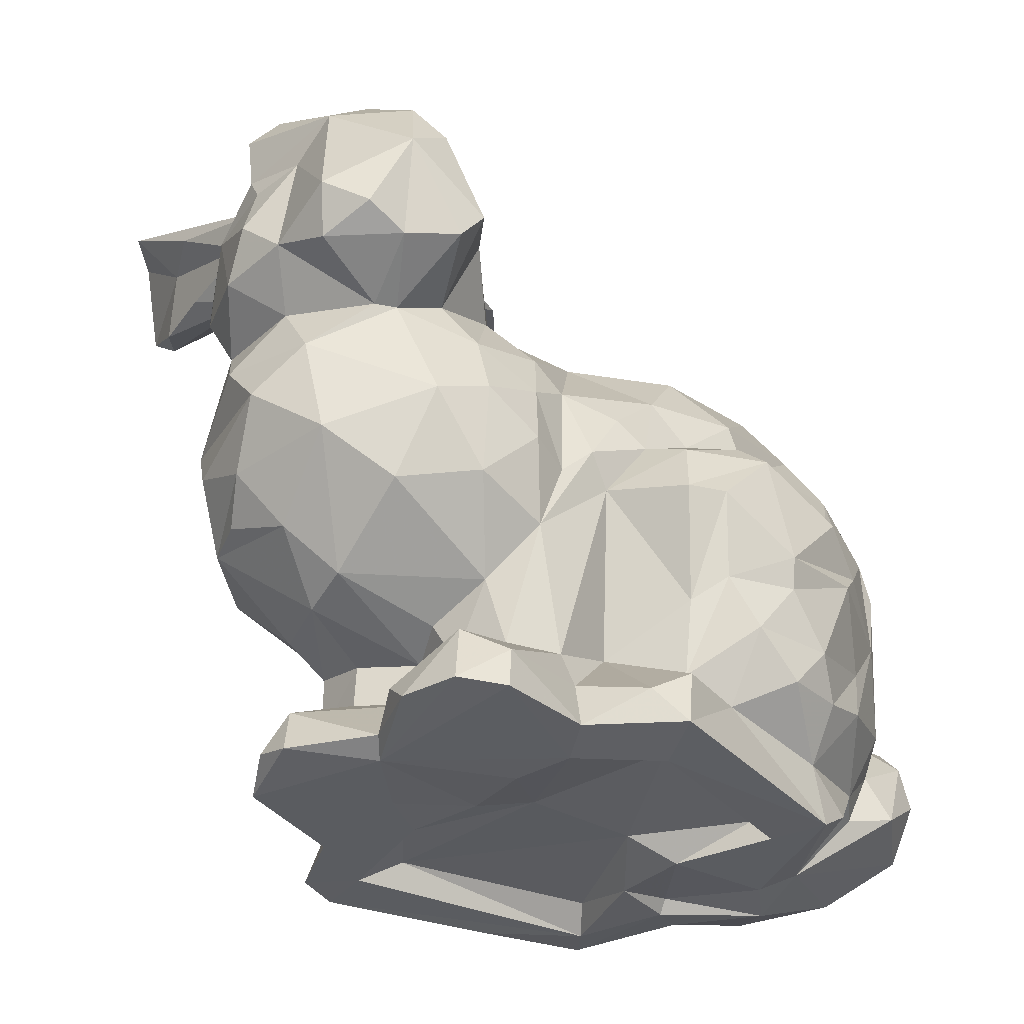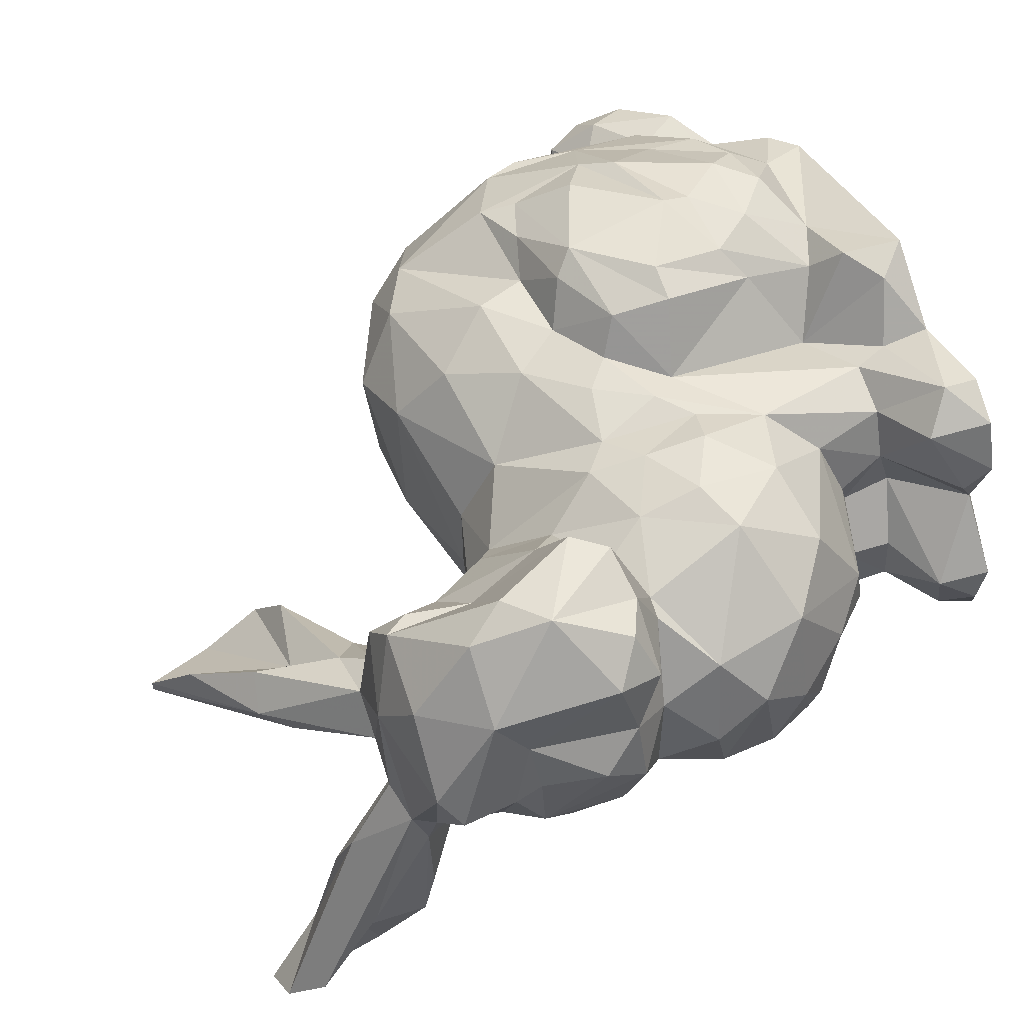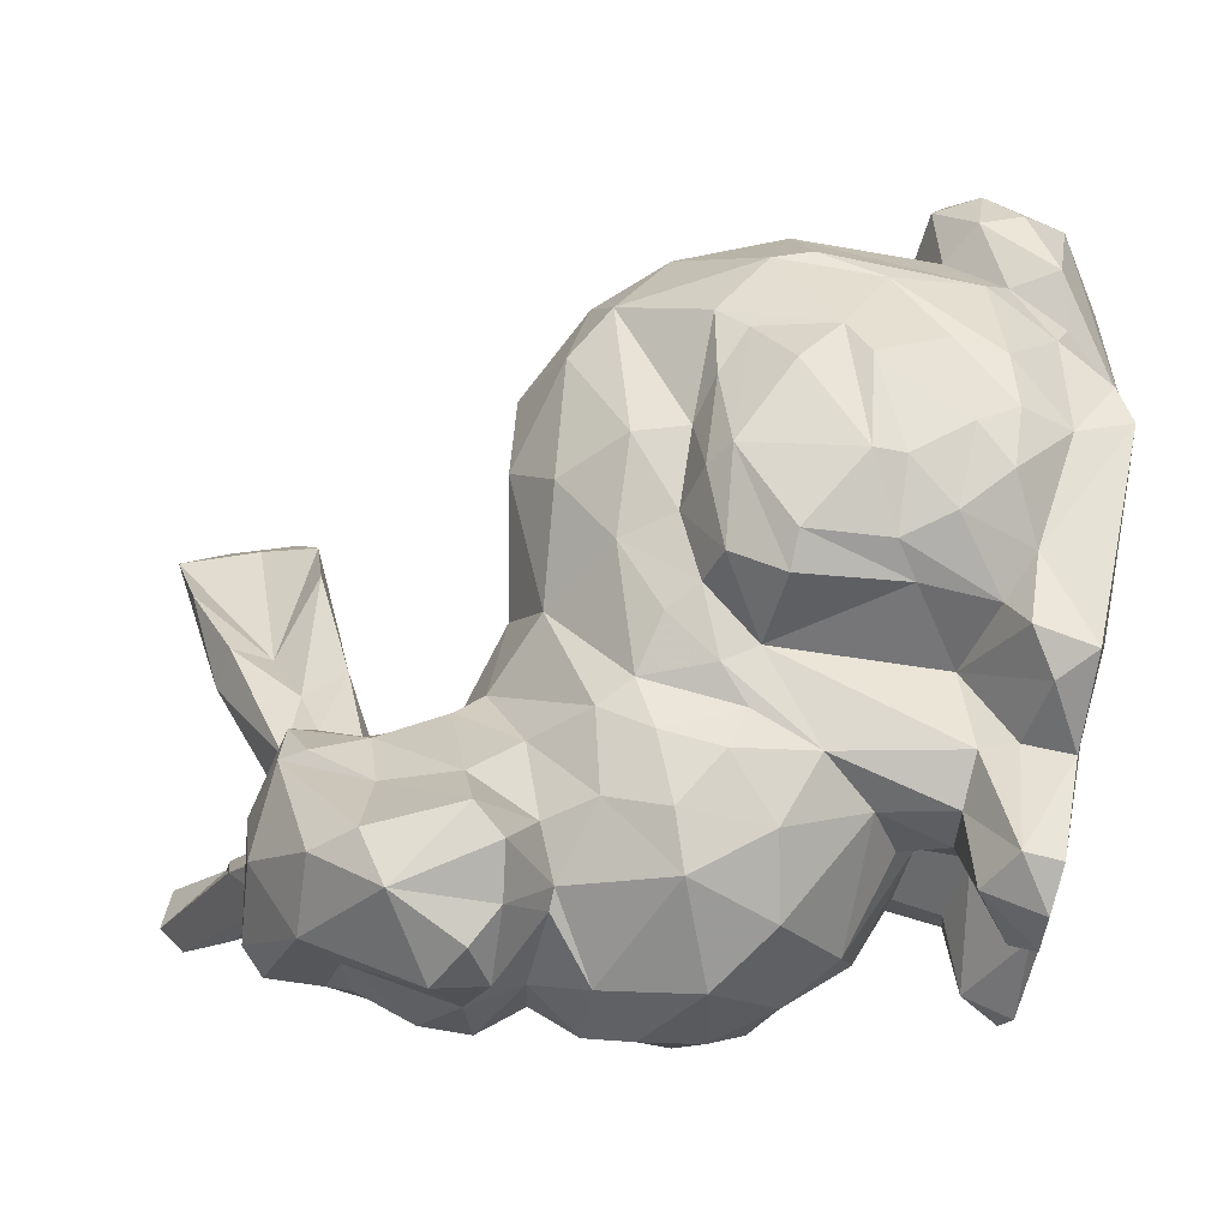
<metadata>
{"format":"obj","ext":"obj","renderer":"f3d","projection":"perspective","resolution":1024,"background":"white","views":[{"elev":-34.5,"azim":-38.9,"up":"+Y"},{"elev":50.6,"azim":-112.0,"up":"+Z"},{"elev":71.0,"azim":-77.8,"up":"+Z"}]}
</metadata>
<code>
o bunny0
v -0.07334 0.1087 0.004725
v -0.06769 0.07877 -0.006717
v -0.01028 0.09446 0.004902
v -0.0118 0.08817 0.01846
v -0.04367 0.01572 0.02856
v 0.02594 0.1011 0.007943
v -0.03787 0.1224 0.01649
v -0.06482 0.04452 -0.007348
v -0.0688 0.05031 -0.000389
v -0.04961 0.1219 -0.05948
v -0.07226 0.06047 0.007974
v 0.07277 0.04152 0.00963
v 0.07677 0.03387 0.0108
v -0.02515 0.1413 -0.0156
v -0.05293 0.1331 -0.02445
v -0.04388 0.1286 -0.03458
v -0.0455 0.1398 -0.05792
v -0.03075 0.00316 -0.02542
v -0.0487 0.1353 -0.03487
v -0.009481 0.0647 -0.03641
v -0.02265 0.06099 -0.03462
v 0.0114 0.09908 0.01327
v -0.07362 0.1041 0.007435
v 0.009218 0.09879 -0.01063
v -0.0503 0.003113 -0.01801
v -0.07415 0.0865 0.01624
v -0.06508 0.05126 0.0188
v -0.01565 0.02049 -0.02265
v -0.05437 0.08425 -0.01943
v -0.07055 0.1222 0.008297
v -0.06051 0.1224 0.02113
v 0.02512 0.06884 0.03682
v -0.06195 0.04027 0.004278
v -0.07189 0.1026 -0.006396
v 0.02724 0.09808 -0.0139
v 0.03439 0.06384 -0.0363
v -0.05253 0.1251 -0.009922
v -0.05888 0.1232 -0.01359
v -0.07206 0.06925 0.000195
v -0.06143 0.1434 -0.05763
v -0.03294 0.1204 0.00094
v -0.03801 0.125 -3e-06
v -0.07565 0.08511 0.003362
v -0.0771 0.09323 0.009259
v -0.0643 0.09884 0.0408
v -0.05607 0.1049 0.03914
v -0.06027 0.112 0.03502
v -0.05709 0.1497 -0.06355
v -0.04846 0.1505 -0.07048
v -0.0136 0.01096 0.0399
v -0.03241 0.03657 -0.02497
v -0.03759 0.04969 -0.03274
v -0.02833 0.04641 -0.03044
v -0.04288 0.09026 -0.02056
v -0.05686 0.0964 -0.02002
v -0.01133 0.0946 -0.007744
v -0.0458 0.1208 -0.01511
v -0.03301 0.01609 0.006126
v -0.03277 0.02468 0.003764
v -0.0536 0.08371 0.04055
v 0.000188 0.05503 -0.05085
v 0.01362 0.05126 -0.04947
v -0.01876 0.1201 -0.01198
v -0.06838 0.05555 -0.012
v -0.04565 0.1118 -0.01906
v -0.049 0.08957 0.04083
v -0.04321 0.1433 -0.0737
v -0.005135 0.1435 -0.03274
v -0.02114 0.127 -0.02325
v 0.05915 0.07379 -0.008262
v 0.06611 0.02035 -0.01666
v 0.07235 0.01822 -0.007904
v -0.05233 0.113 -0.02778
v 0.01506 0.08021 0.03188
v -0.03258 0.1118 -0.008816
v -0.05146 0.05787 0.03193
v -0.05549 0.0765 0.02541
v 0.017 0.02222 0.04264
v 0.06514 0.01139 -0.000356
v 0.06049 0.05824 -0.0187
v 0.06337 0.06077 -0.006283
v -0.04452 0.005067 0.008832
v -0.0464 0.08074 0.02587
v 0.01163 0.06396 0.04434
v 0.02727 0.05716 0.04421
v 0.02283 0.0293 0.04385
v -0.07166 0.1057 0.0168
v -0.07511 0.0906 0.03007
v -0.04183 0.07256 0.0302
v -0.04568 0.1224 -0.04658
v 0.007158 0.01641 0.03665
v -0.03171 0.1137 -0.002244
v -0.00076 0.008664 0.02873
v 0.02811 0.02297 0.03998
v 0.02856 0.01405 0.03374
v 0.07871 0.03173 -0.005037
v 0.07775 0.03934 0.002869
v -0.04523 0.1317 -0.07039
v -0.04203 0.06142 0.03369
v 0.03698 0.07165 0.0336
v -0.04498 0.1214 0.02399
v 0.03802 0.09628 -0.007334
v -0.04138 0.0459 0.0314
v -0.05398 0.04282 0.02429
v 0.05809 0.03811 -0.02106
v 0.06429 0.04071 -0.0078
v 0.03105 0.04635 0.04306
v -0.01909 0.1328 -0.01288
v -0.03908 0.02629 -0.005661
v -0.02964 0.105 0.002309
v -0.03013 0.09833 0.01667
v 0.06128 0.01946 0.0212
v 0.00747 0.1443 -0.04069
v 0.008868 0.1379 -0.03499
v 0.0536 0.08157 0.01266
v 0.05173 0.01677 0.01954
v -0.03618 0.1144 -0.01218
v 0.0387 0.004839 -0.01368
v -0.04703 0.03224 -0.01465
v -0.05269 0.1466 -0.06807
v -0.04942 0.1284 -0.06771
v -0.03361 0.08589 0.0219
v -0.05679 0.1188 -0.04035
v 0.057 0.02715 0.01953
v 0.01776 0.0711 0.03265
v -0.04772 0.00924 -0.0181
v -0.02804 0.04167 0.02981
v -0.02831 0.01326 -0.02296
v -0.03839 0.01094 0.03507
v -0.03166 0.05559 0.03385
v -0.0305 0.06662 0.032
v 0.03613 0.05157 0.03988
v 0.03406 0.06567 0.03633
v 0.0686 0.03372 0.01753
v 0.06198 0.03816 0.01363
v -0.02371 0.01314 -0.03423
v 0.008402 0.02936 0.04341
v -0.02806 0.07633 0.02879
v 0.01485 0.03834 0.04535
v 0.03918 0.08803 0.02235
v -0.05442 0.004406 -0.003308
v -0.05446 0.006119 -0.01005
v 0.04315 0.005582 0.0138
v 0.01407 0.0437 0.04691
v -0.03138 0.01976 0.0249
v -0.02243 0.01941 0.02802
v -0.02251 0.07147 0.0293
v -0.07391 0.1186 0.003869
v -0.02483 0.09451 0.01149
v 0.006903 0.1507 -0.04134
v -0.02672 0.1252 -0.003929
v 0.04272 0.0526 -0.03626
v 0.05266 0.05018 -0.02942
v -0.02415 0.05378 0.03099
v -0.01844 0.05938 0.03236
v -0.01928 0.1399 -0.01053
v -0.02066 0.01347 0.02941
v -0.01411 0.05397 0.03084
v 0.007614 0.09058 0.0247
v -0.01212 0.06916 0.03185
v -0.01 0.02443 0.02437
v -0.008929 0.1502 -0.01929
v 0.008643 0.06738 0.04053
v -0.00698 0.06457 0.03334
v 0.0744 0.04041 -0.00619
v 0.02957 0.0936 0.02107
v -0.006038 0.01578 0.04133
v -0.001791 0.07881 0.0297
v 0.02142 0.08455 -0.03066
v -0.002025 0.03324 0.03773
v -0.001511 0.01996 0.03523
v -0.04026 0.1185 -0.01262
v 0.003727 0.07023 0.03237
v -0.000459 0.1565 -0.02999
v -0.03456 0.01953 0.01558
v -0.01818 0.04573 -0.03078
v 0.07141 0.0267 0.01721
v -0.01725 0.003347 -0.04256
v -0.01528 0.01293 -0.04043
v -0.0544 0.1107 -0.01918
v -0.006485 0.05179 0.04328
v -0.00022 0.05176 0.0458
v 0.002437 0.03731 0.04254
v -0.004015 0.06182 0.04047
v -0.06285 0.1072 -0.01473
v 0.04954 0.06509 0.02952
v -0.002007 0.1293 -0.01601
v -0.02133 0.005102 0.03153
v 0.04529 0.01907 -0.03021
v 0.03741 0.01405 -0.03377
v 0.04885 0.03334 -0.03035
v 0.05563 0.02535 -0.01803
v 0.03937 0.03498 0.03552
v -0.008258 0.005418 0.04289
v 0.05164 0.07651 -0.02185
v -0.04017 0.01807 -0.004665
v 0.07422 0.01938 0.008959
v -0.04562 0.1059 0.0262
v -0.04251 0.09278 0.03122
v 0.0533 0.03115 0.02637
v 0.06121 0.06333 0.01384
v -0.01725 0.0779 -0.03132
v 0.05213 0.0585 0.02923
v 0.04961 0.04638 0.03047
v 0.03786 0.02598 0.0365
v -0.003558 0.07433 -0.03472
v 0.005486 0.1436 -0.03257
v 0.04733 0.01829 0.02427
v 0.03852 0.008779 0.03049
v -0.04272 0.1172 0.02502
v -0.01538 0.02641 -0.0227
v 0.005891 0.1327 -0.02542
v -0.03695 0.1093 0.01782
v 0.03269 0.004913 0.03185
v -0.03848 0.004523 0.03472
v 0.05495 0.009136 -0.01268
v -0.01083 0.01935 -0.03514
v -0.05834 0.06199 -0.02588
v 0.03228 0.004965 -0.0331
v 0.000904 0.1563 -0.03387
v -0.008977 0.00656 0.004603
v -0.01692 0.004149 0.02338
v -0.03806 0.06554 -0.0335
v -0.06754 0.07846 0.009672
v -0.07093 0.1117 0.02497
v -0.07231 0.0821 0.02711
v -0.04613 0.005074 0.03088
v 0.03852 0.02399 -0.0385
v 0.02318 0.06924 -0.03399
v 0.04882 0.0177 -0.01872
v 0.005431 0.0689 -0.03617
v 0.05011 0.06294 -0.02862
v -0.03588 0.02768 0.01114
v -0.07069 0.0868 -0.01002
v 0.01226 0.003476 -0.0356
v -0.05189 0.01299 -0.005906
v -0.04776 0.009117 0.01604
v -0.003221 0.06272 -0.04599
v -0.009514 0.05756 -0.04651
v -0.06206 0.08236 0.03602
v 0.03774 0.0341 -0.03953
v 0.06771 0.02831 -0.01668
v -0.02507 0.003418 -0.03912
v 0.02737 0.003892 -0.02636
v 0.02436 0.008067 -0.02222
v 0.01631 0.06481 -0.0442
v -0.01714 0.05375 -0.03541
v 0.06514 0.04292 0.003245
v -0.05153 0.1259 0.01073
v -0.02865 0.1358 -0.01856
v -0.04354 0.1244 -0.00774
v -0.025 0.09873 0.001579
v -0.007512 0.04953 -0.04996
v 0.05019 0.0869 -0.005913
v -0.06768 0.06817 0.01659
v -0.06082 0.1319 -0.03976
v 0.04288 0.09269 0.01151
v 0.03789 0.07046 -0.03346
v -0.0337 0.02199 -0.01967
v -0.03196 0.09824 -0.0151
v -0.04342 0.06368 -0.03085
v -0.03805 0.02933 -0.01696
v -0.06929 0.08588 0.03595
v -0.03755 0.07846 -0.03003
v -0.06774 0.09517 -0.01487
v -0.04911 0.004844 0.02126
v -0.05899 0.07657 0.02379
v 0.014 0.08143 -0.03216
v -0.006415 0.0357 -0.04696
v 0.03447 0.07488 -0.03045
v -0.003575 0.08475 -0.02774
v 0.03397 0.08914 -0.02408
v -0.05415 0.12 -0.05419
v -0.05517 0.133 -0.05142
v -0.0396 0.01723 -0.01449
v 0.04673 0.003585 0.001094
v 0.03166 0.005795 -0.007891
v 0.02072 0.003455 -0.006547
v -0.01383 0.04681 -0.04371
v -0.01048 0.02907 -0.03763
v -0.05822 0.1199 -0.02252
v -0.06164 0.04465 -0.01641
v -0.0504 0.04423 -0.02698
v -0.06078 0.1192 -0.01418
v -0.06589 0.06401 -0.01745
v -0.0145 0.09113 -0.0194
v 0.02703 0.05934 -0.04341
v 0.01077 0.0943 -0.02043
v 0.03227 0.00362 -0.009929
v -0.01975 0.003711 0.01326
v -0.01807 0.004522 0.000445
v -0.02286 0.002892 -0.0104
v -0.0019 0.015 -0.03964
v -0.02583 0.0933 -0.02252
v 0.02086 0.003513 0.007
v 0.02371 0.02006 -0.04137
v 0.02668 0.04161 -0.04472
v 0.02177 0.0126 -0.03622
v 0.02291 0.03175 -0.04413
v 0.002505 0.03364 -0.04891
v 0.01014 0.01821 -0.04291
v -0.03346 0.03237 0.0221
v 0.0405 0.004528 0.007136
v 0.02855 0.004548 0.02272
v -0.004029 0.004045 0.03277
v 0.01264 0.00752 0.00379
v 0.02648 0.008238 0.02015
v -0.04163 0.002801 0.005419
v -0.05188 0.03063 -0.001116
v -0.05329 0.03266 0.008152
v -0.03113 0.002971 -0.005118
v -0.01836 0.003335 -0.03237
v -0.02029 0.007716 -0.0168
v -0.01127 0.007784 -0.02917
f 97 12 13
f 38 30 249
f 9 8 33
f 19 15 57
f 16 17 19
f 24 6 35
f 46 47 45
f 51 52 53
f 54 55 65
f 49 48 17
f 60 66 45
f 66 46 45
f 285 11 39
f 73 90 65
f 71 96 72
f 80 81 248
f 1 148 284
f 89 83 77
f 201 81 70
f 76 89 77
f 94 86 78
f 56 3 22
f 103 76 104
f 85 133 84
f 105 80 106
f 139 107 144
f 252 110 111
f 265 29 234
f 68 113 114
f 94 78 95
f 23 87 1
f 99 89 76
f 84 133 32
f 106 80 248
f 103 99 76
f 83 89 122
f 85 84 144
f 96 97 13
f 103 302 127
f 103 130 99
f 132 100 133
f 99 131 89
f 89 138 122
f 131 138 89
f 100 125 32
f 130 103 127
f 99 130 131
f 112 134 124
f 91 95 78
f 24 22 6
f 130 154 131
f 138 149 122
f 129 146 145
f 154 130 127
f 147 138 131
f 127 155 154
f 151 156 42
f 129 157 146
f 131 154 147
f 100 140 125
f 155 147 154
f 127 158 155
f 4 149 138
f 146 158 127
f 160 147 155
f 147 4 138
f 70 115 201
f 157 161 146
f 125 140 74
f 41 42 7
f 158 164 155
f 88 87 26
f 164 160 155
f 161 158 146
f 22 3 4
f 168 147 160
f 168 4 147
f 133 100 32
f 135 134 12
f 168 159 4
f 160 164 168
f 86 107 139
f 166 6 22
f 6 102 35
f 167 91 171
f 22 159 166
f 5 145 175
f 178 243 179
f 159 74 166
f 144 107 132
f 132 85 144
f 84 181 182
f 84 184 181
f 112 124 116
f 84 163 184
f 1 284 185
f 134 135 124
f 183 144 182
f 173 74 168
f 22 4 159
f 91 137 171
f 125 74 173
f 144 84 182
f 74 159 168
f 139 144 183
f 96 165 97
f 91 78 137
f 137 86 139
f 137 78 86
f 42 156 14
f 94 193 86
f 187 108 151
f 8 282 33
f 66 198 46
f 46 198 101
f 83 66 60
f 13 12 134
f 199 66 83
f 174 207 150
f 197 177 112
f 199 198 66
f 208 95 209
f 210 101 198
f 188 129 215
f 193 94 205
f 121 98 10
f 83 122 199
f 205 94 95
f 213 210 198
f 199 213 198
f 186 132 204
f 199 111 213
f 132 133 85
f 186 115 140
f 193 204 107
f 199 122 111
f 210 213 7
f 200 204 205
f 205 204 193
f 216 71 72
f 186 100 132
f 75 69 63
f 186 140 100
f 186 201 115
f 41 151 42
f 214 95 91
f 203 186 204
f 204 132 107
f 194 50 188
f 111 122 149
f 135 201 200
f 187 63 212
f 212 108 187
f 143 112 116
f 194 167 50
f 219 190 118
f 140 166 74
f 207 108 212
f 244 312 178
f 197 13 177
f 200 203 204
f 21 202 206
f 200 201 203
f 207 174 108
f 108 162 156
f 306 221 314
f 81 80 70
f 208 200 205
f 72 79 216
f 214 209 95
f 108 156 151
f 134 112 177
f 203 201 186
f 151 41 63
f 208 205 95
f 194 91 167
f 69 114 212
f 124 135 200
f 92 75 63
f 146 127 145
f 177 13 134
f 116 124 208
f 86 193 107
f 124 200 208
f 174 162 108
f 63 187 151
f 98 90 10
f 90 16 65
f 306 93 221
f 128 28 136
f 228 191 192
f 34 43 44
f 207 114 150
f 10 273 121
f 105 191 153
f 2 43 234
f 228 192 189
f 73 65 180
f 80 232 195
f 43 34 234
f 294 260 56
f 153 80 105
f 20 231 238
f 157 129 188
f 23 1 34
f 189 192 230
f 65 16 57
f 11 285 64
f 9 11 64
f 143 209 214
f 236 58 196
f 189 230 190
f 27 11 9
f 191 105 192
f 238 61 239
f 20 21 206
f 211 53 176
f 209 143 208
f 190 230 118
f 110 75 92
f 98 17 90
f 1 225 148
f 225 30 148
f 63 41 92
f 222 188 215
f 5 175 237
f 98 67 17
f 248 201 135
f 16 90 17
f 73 10 90
f 80 195 70
f 72 96 197
f 213 41 7
f 110 92 213
f 197 96 13
f 213 92 41
f 79 72 197
f 81 201 248
f 15 37 57
f 49 17 67
f 260 110 252
f 16 19 57
f 165 12 97
f 248 12 165
f 248 135 12
f 43 2 224
f 106 248 165
f 39 224 2
f 162 14 156
f 101 210 7
f 7 249 101
f 24 56 22
f 48 40 15
f 17 48 15
f 101 249 31
f 26 44 43
f 284 30 38
f 38 249 37
f 44 87 23
f 251 249 42
f 252 3 56
f 15 38 37
f 3 252 149
f 87 225 1
f 227 5 266
f 101 31 47
f 70 254 115
f 220 174 150
f 284 148 30
f 249 30 31
f 252 111 149
f 257 140 115
f 37 249 251
f 37 251 57
f 115 254 257
f 70 195 254
f 3 149 4
f 260 252 56
f 110 213 111
f 237 175 82
f 42 249 7
f 254 102 257
f 257 166 140
f 195 102 254
f 32 125 163
f 226 88 26
f 6 166 257
f 174 14 162
f 1 185 34
f 102 6 257
f 17 15 19
f 161 157 50
f 69 250 68
f 183 137 139
f 145 127 302
f 38 15 40
f 158 184 164
f 181 184 158
f 158 170 181
f 158 161 170
f 129 5 227
f 173 168 164
f 69 212 63
f 5 237 266
f 175 302 233
f 225 47 31
f 195 272 102
f 240 45 263
f 171 170 161
f 183 170 171
f 104 76 27
f 183 182 170
f 76 255 27
f 45 47 225
f 141 236 142
f 207 212 114
f 182 181 170
f 255 76 77
f 161 50 167
f 167 171 161
f 175 145 302
f 82 236 141
f 27 255 11
f 184 173 164
f 59 109 58
f 31 30 225
f 247 21 20
f 188 50 157
f 42 14 251
f 58 109 196
f 184 163 173
f 255 77 267
f 263 45 88
f 45 225 88
f 268 271 288
f 36 246 229
f 48 49 120
f 217 269 293
f 40 48 120
f 273 274 121
f 121 274 120
f 274 40 120
f 88 225 87
f 274 256 40
f 288 272 169
f 269 279 253
f 279 239 253
f 280 279 269
f 247 239 279
f 281 256 274
f 269 217 280
f 280 176 279
f 247 238 239
f 58 175 59
f 84 32 163
f 273 281 274
f 255 267 224
f 279 176 247
f 280 217 211
f 123 73 281
f 281 273 123
f 243 18 136
f 280 211 176
f 18 25 126
f 256 38 40
f 128 136 18
f 28 211 217
f 175 58 82
f 272 195 270
f 175 233 59
f 26 87 44
f 195 258 270
f 283 282 218
f 14 174 220
f 245 278 306
f 23 34 44
f 73 284 281
f 38 256 281
f 46 101 47
f 268 206 271
f 180 284 73
f 14 220 250
f 255 224 39
f 282 285 218
f 165 242 106
f 221 313 314
f 11 255 39
f 61 246 62
f 82 58 236
f 282 64 285
f 38 281 284
f 2 29 285
f 231 229 246
f 119 282 283
f 185 284 180
f 236 275 126
f 231 20 206
f 39 2 285
f 236 126 142
f 275 262 259
f 282 9 64
f 251 250 172
f 109 262 275
f 282 8 9
f 251 14 250
f 196 109 275
f 234 34 265
f 60 45 240
f 196 275 236
f 271 206 202
f 28 217 136
f 232 152 36
f 106 192 105
f 232 80 153
f 36 152 287
f 307 93 306
f 259 128 275
f 258 232 36
f 231 246 238
f 24 35 288
f 106 242 192
f 221 222 290
f 71 242 96
f 36 287 246
f 221 290 291
f 221 291 292
f 169 268 288
f 251 172 57
f 246 61 238
f 172 65 57
f 179 293 178
f 56 24 286
f 172 117 65
f 229 231 268
f 67 98 121
f 117 260 65
f 286 24 271
f 35 272 288
f 260 294 54
f 294 264 54
f 102 272 35
f 153 152 232
f 24 288 271
f 110 260 75
f 242 165 96
f 195 232 258
f 137 183 171
f 271 202 286
f 272 270 169
f 136 217 179
f 294 202 264
f 294 56 286
f 163 125 173
f 286 202 294
f 229 258 36
f 285 29 218
f 5 129 145
f 265 55 29
f 55 185 180
f 128 126 275
f 71 230 242
f 230 192 242
f 150 68 220
f 54 65 260
f 265 185 55
f 118 71 216
f 28 51 211
f 223 261 264
f 283 218 52
f 118 230 71
f 119 51 262
f 75 260 117
f 191 228 241
f 191 241 153
f 218 29 264
f 241 152 153
f 21 223 202
f 189 190 228
f 241 297 152
f 259 51 28
f 53 21 176
f 128 259 28
f 238 247 20
f 278 295 306
f 283 52 51
f 190 296 228
f 296 241 228
f 18 126 128
f 2 234 29
f 297 287 152
f 219 298 190
f 241 296 299
f 241 299 297
f 51 53 211
f 261 218 264
f 176 21 247
f 298 296 190
f 268 270 229
f 268 169 270
f 62 287 297
f 229 270 258
f 172 250 69
f 300 297 299
f 297 300 62
f 296 301 299
f 53 52 21
f 55 180 65
f 301 300 299
f 298 301 296
f 262 51 259
f 231 206 268
f 264 29 54
f 219 235 298
f 52 223 21
f 287 62 246
f 235 178 298
f 293 301 298
f 298 178 293
f 68 250 220
f 261 223 52
f 223 264 202
f 120 67 121
f 277 278 289
f 68 150 113
f 293 269 301
f 269 300 301
f 218 261 52
f 34 185 265
f 283 51 119
f 300 253 62
f 235 244 178
f 62 253 61
f 25 142 126
f 269 253 300
f 179 217 293
f 253 239 61
f 69 68 114
f 117 172 69
f 29 55 54
f 303 214 304
f 214 305 304
f 79 143 276
f 305 188 222
f 73 273 10
f 73 123 273
f 143 214 303
f 304 295 303
f 304 307 295
f 118 276 289
f 117 69 75
f 276 143 303
f 224 26 43
f 197 112 143
f 224 267 26
f 267 226 26
f 289 244 219
f 219 244 235
f 276 277 289
f 141 308 82
f 245 306 314
f 216 276 118
f 226 240 263
f 244 245 314
f 88 226 263
f 267 240 226
f 93 222 221
f 9 33 27
f 33 310 27
f 77 240 267
f 282 309 33
f 309 310 33
f 60 240 77
f 197 143 79
f 25 141 142
f 119 262 309
f 104 27 310
f 114 113 150
f 262 109 309
f 83 60 77
f 208 143 116
f 18 311 25
f 309 59 310
f 227 215 129
f 308 141 25
f 277 276 303
f 307 306 295
f 109 59 309
f 310 302 104
f 308 25 311
f 233 310 59
f 233 302 310
f 302 103 104
f 237 82 266
f 244 289 278
f 308 266 82
f 243 312 18
f 308 227 266
f 311 18 312
f 292 311 312
f 313 292 312
f 243 136 179
f 312 243 178
f 215 227 308
f 120 49 67
f 309 282 119
f 314 313 312
f 214 91 194
f 214 194 305
f 222 308 290
f 118 289 219
f 79 276 216
f 291 311 292
f 244 278 245
f 215 308 222
f 312 244 314
f 194 188 305
f 291 290 308
f 308 311 291
f 313 221 292
f 277 303 295
f 295 278 277
f 305 222 93
f 304 305 93
f 93 307 304

</code>
